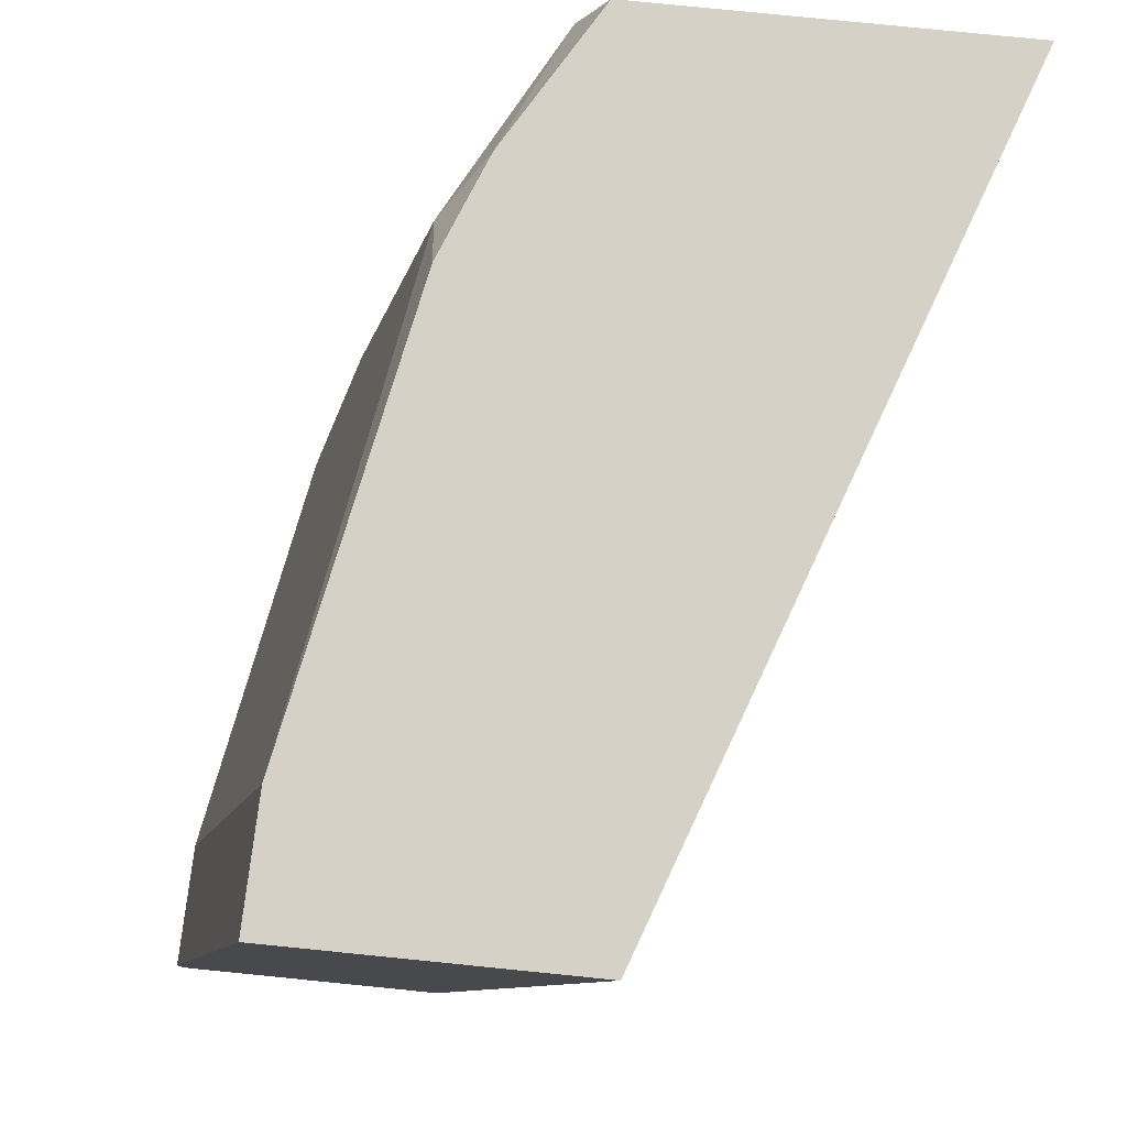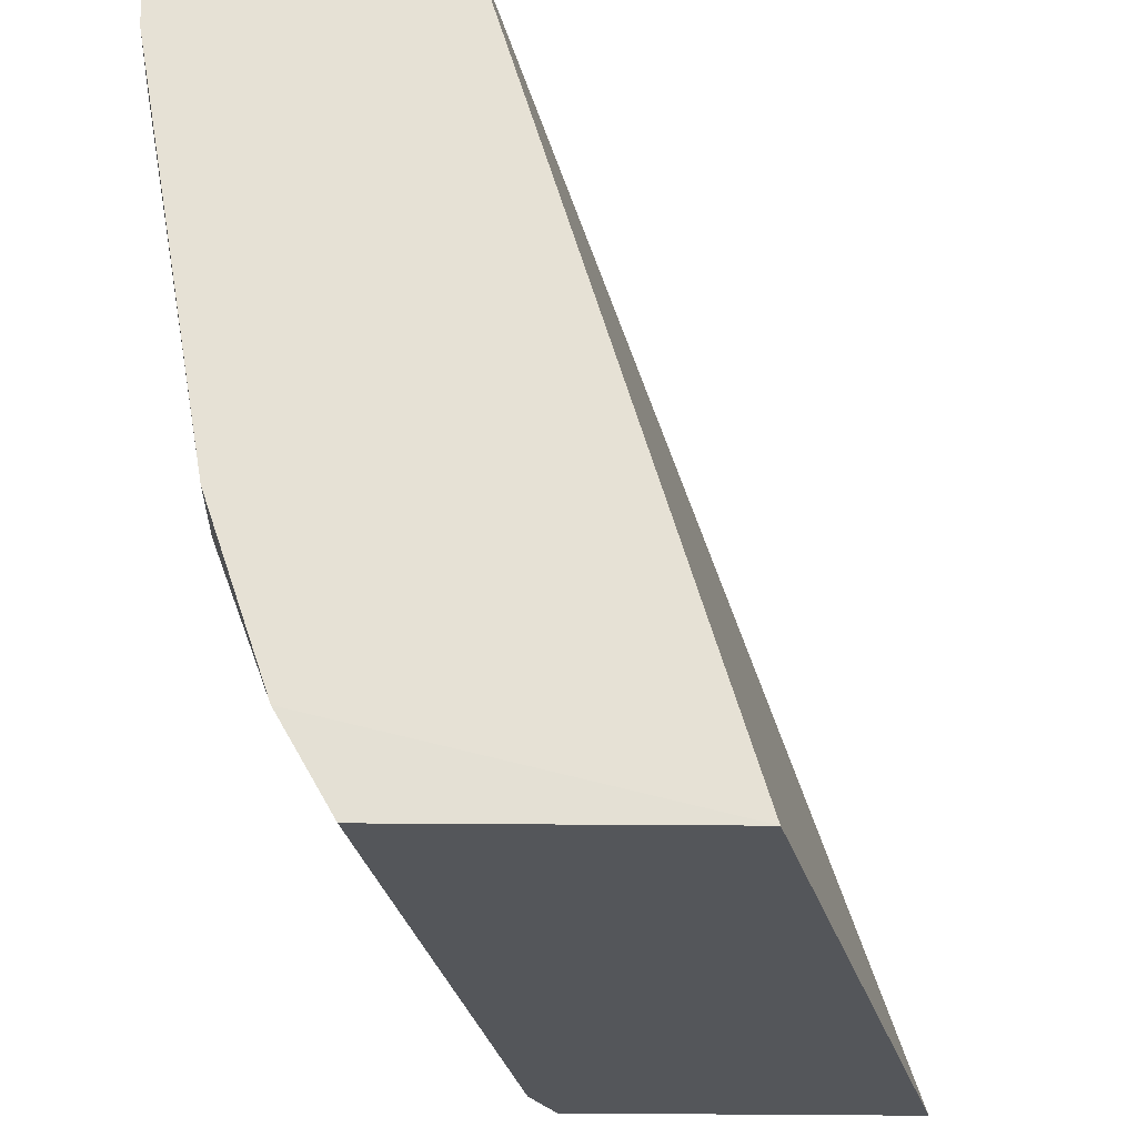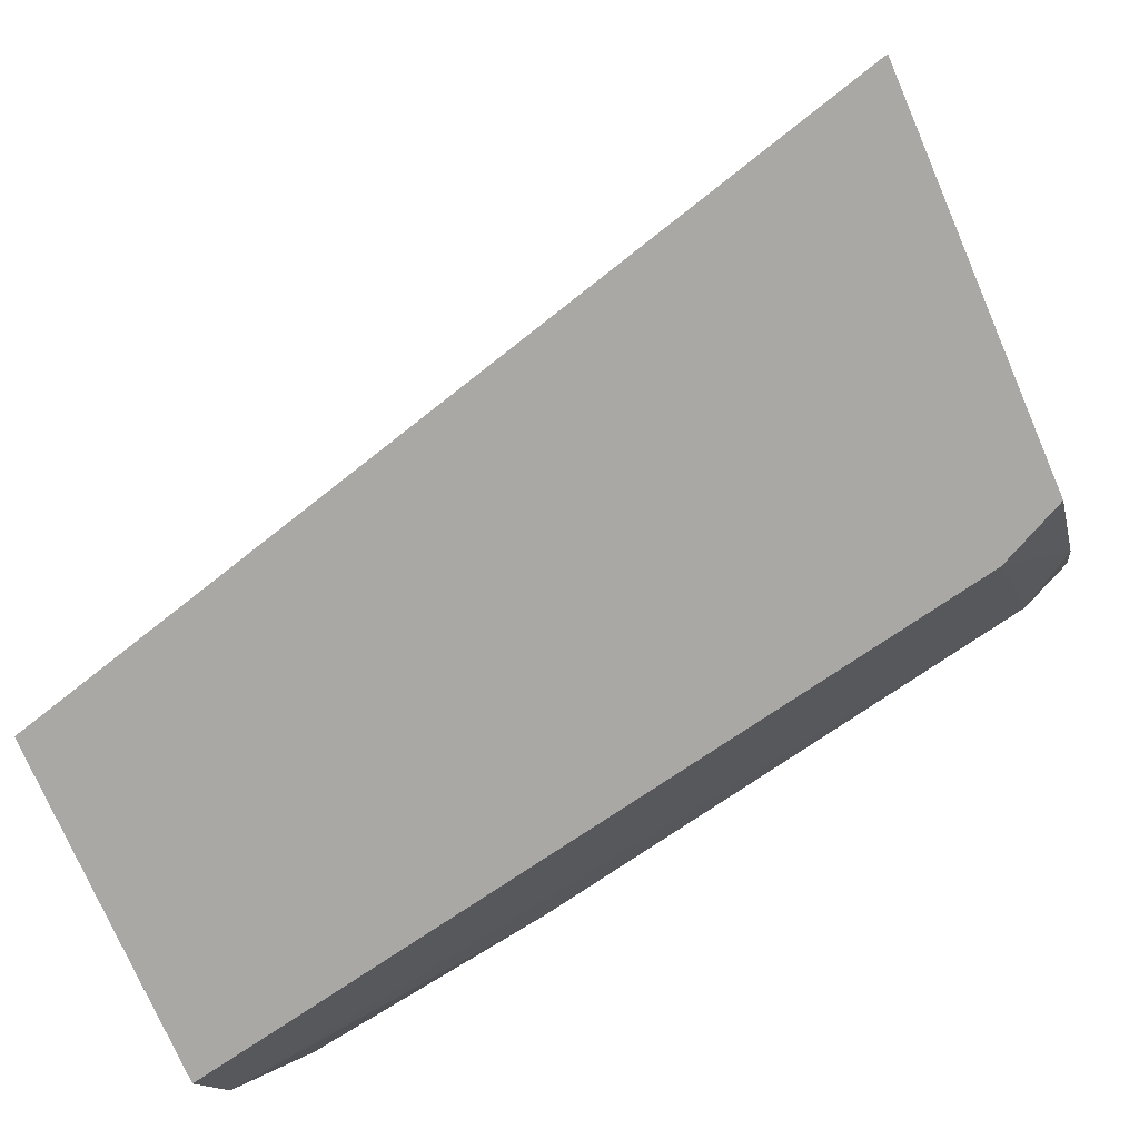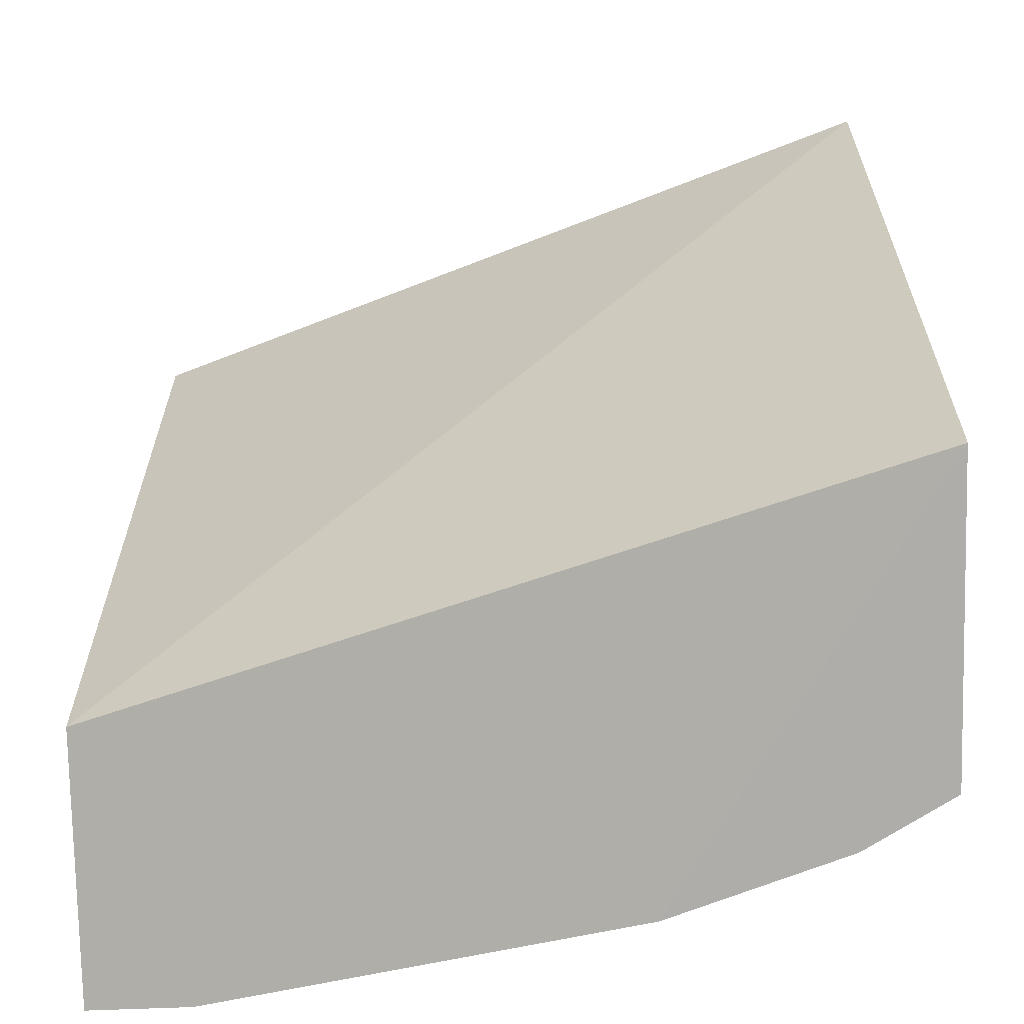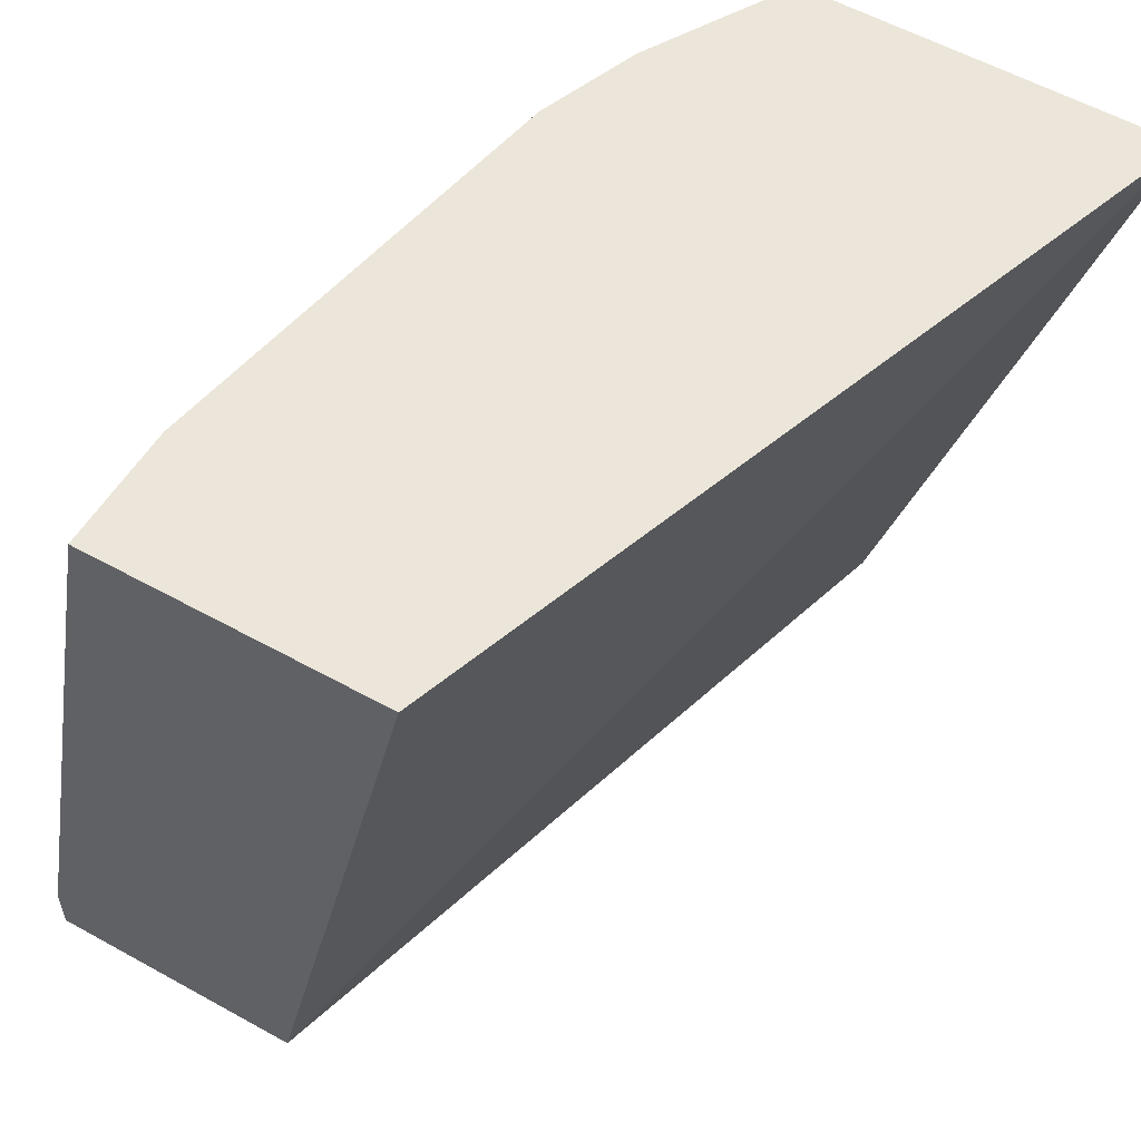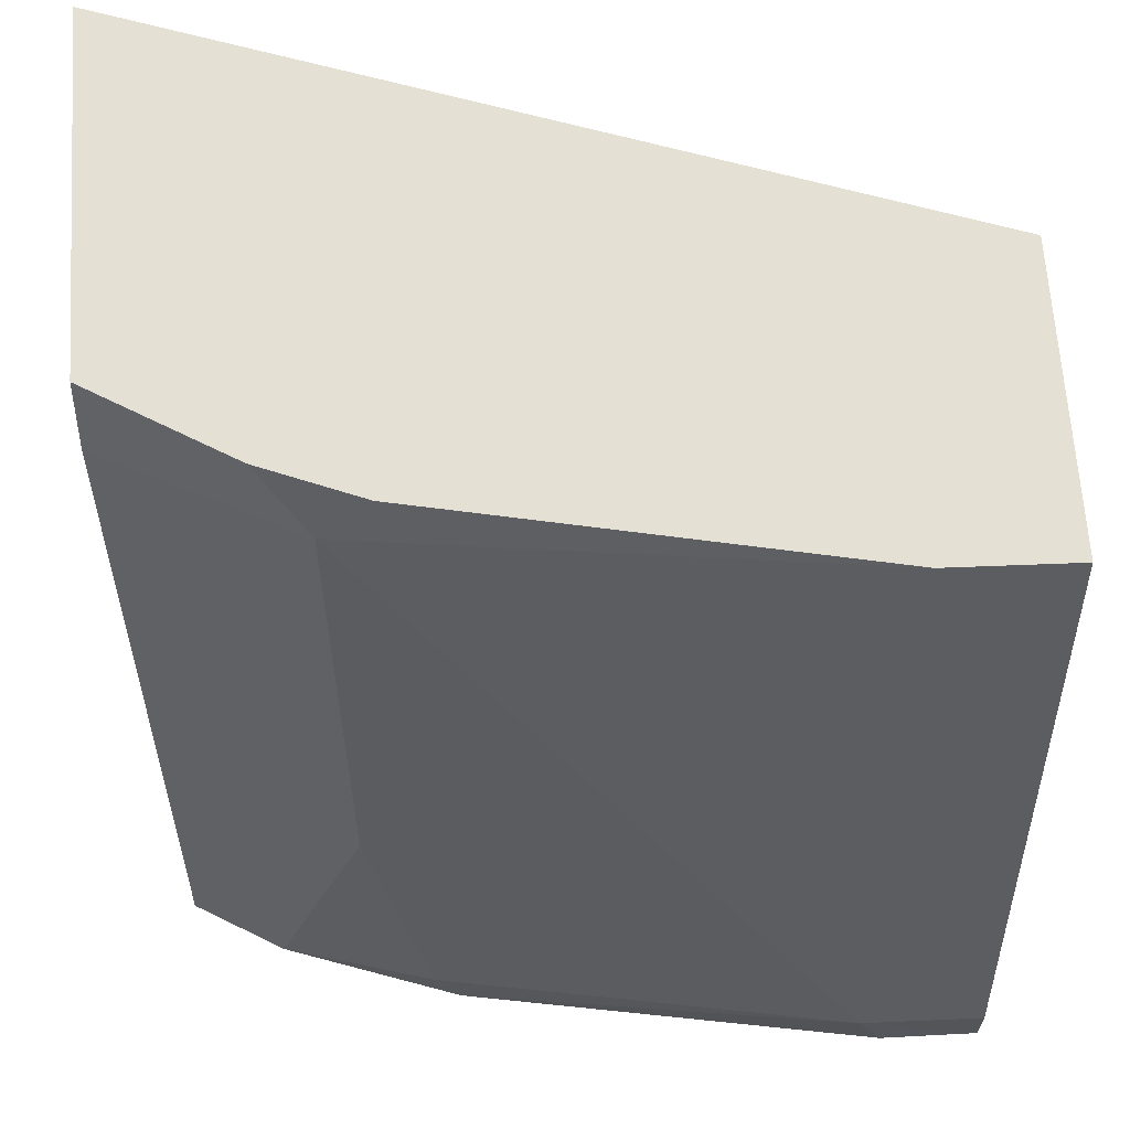
<metadata>
{"format":"obj","ext":"obj","renderer":"f3d","projection":"perspective","resolution":1024,"background":"white","views":[{"elev":79.3,"azim":-174.3,"up":"+Z"},{"elev":-25.3,"azim":178.5,"up":"+Y"},{"elev":-75.1,"azim":-66.9,"up":"+Y"},{"elev":-77.5,"azim":-88.7,"up":"+Z"},{"elev":57.3,"azim":-150.0,"up":"+Z"},{"elev":65.3,"azim":86.2,"up":"+Z"}]}
</metadata>
<code>
o wine_glass_collision.028
v 0.03638 0.1241 -8e-06
v 0.04136 0.1407 -8e-06
v 0.04307 0.1241 5.9e-05
v 0.03174 0.1241 0.01706
v 0.04698 0.1407 -8e-06
v 0.03761 0.1407 0.01706
v 0.04416 0.126 1.6e-05
v 0.03937 0.1241 0.01706
v 0.04698 0.1407 0.001161
v 0.0438 0.1407 0.01704
v 0.04691 0.1381 0.001135
v 0.04696 0.1386 -8e-06
v 0.04543 0.1297 -8e-06
v 0.03999 0.1241 0.01577
v 0.04109 0.127 0.01706
v 0.04372 0.1381 0.01704
v 0.0453 0.1292 0.000826
v 0.04205 0.128 0.01603
v 0.04404 0.128 0.006087
v 0.04192 0.129 0.01706
f 1 2 5
f 1 5 12
f 1 12 13
f 1 13 7
f 1 7 3
f 1 3 14
f 1 14 8
f 1 8 4
f 1 4 2
f 2 4 6
f 2 6 10
f 2 10 9
f 2 9 5
f 4 8 15
f 4 15 20
f 4 20 16
f 4 16 10
f 4 10 6
f 9 11 5
f 5 11 12
f 7 13 17
f 8 14 15
f 7 14 3
f 7 17 19
f 7 19 18
f 7 18 14
f 14 18 15
f 9 10 16
f 9 16 11
f 11 17 13
f 11 13 12
f 18 20 15
f 11 19 17
f 11 18 19
f 16 18 11
f 16 20 18

</code>
